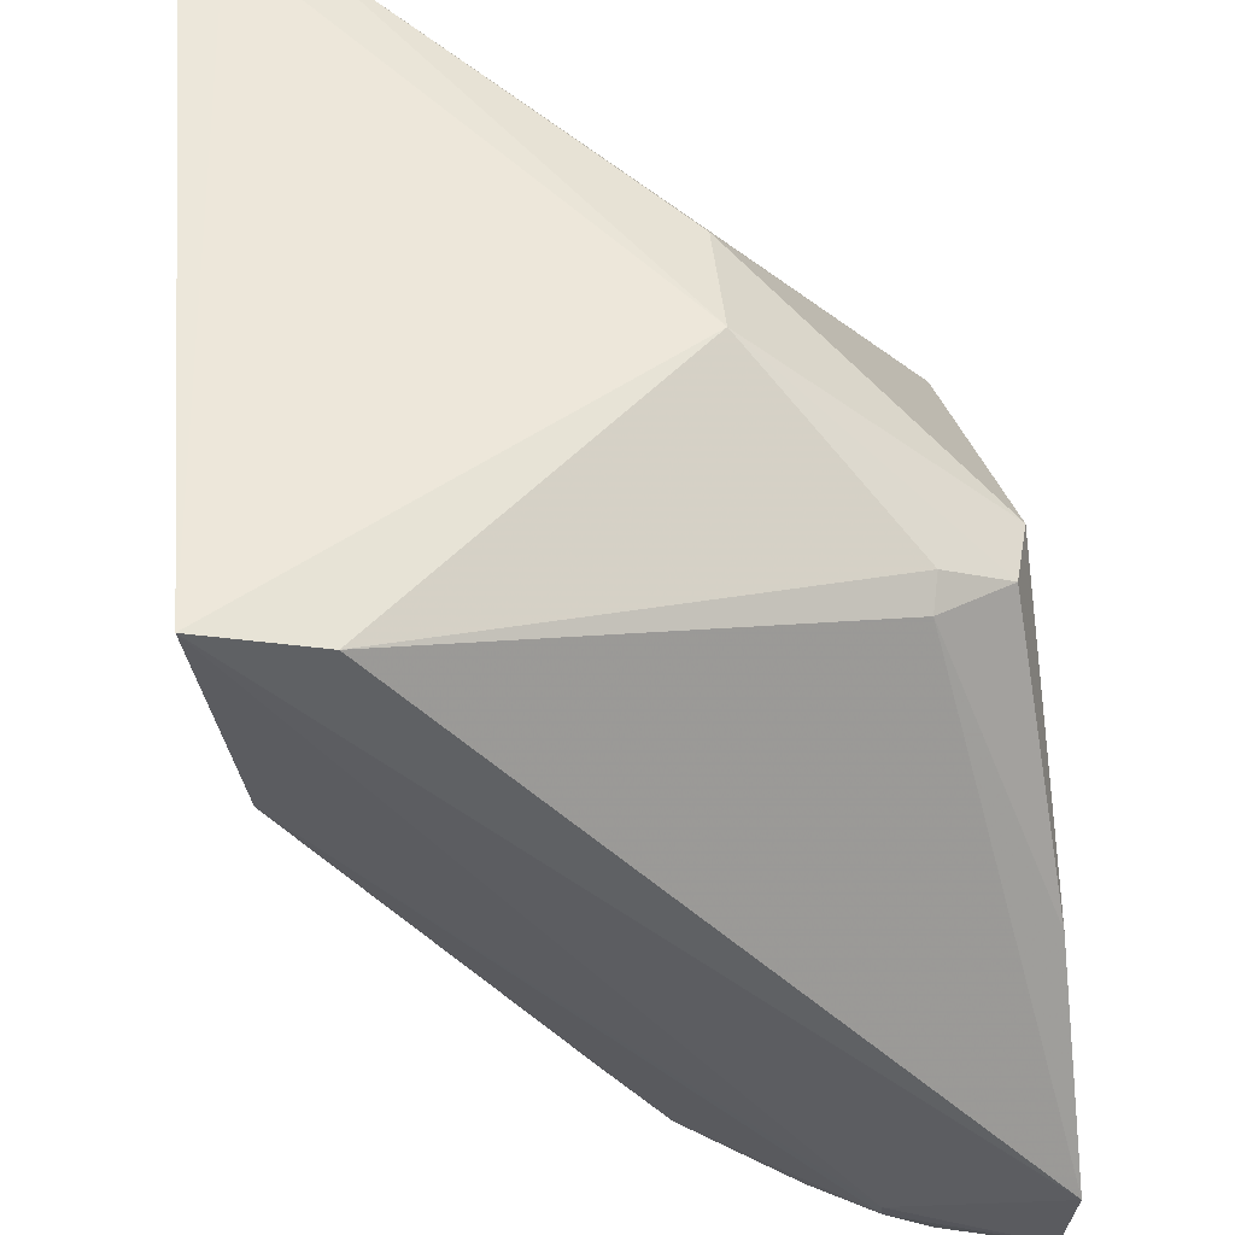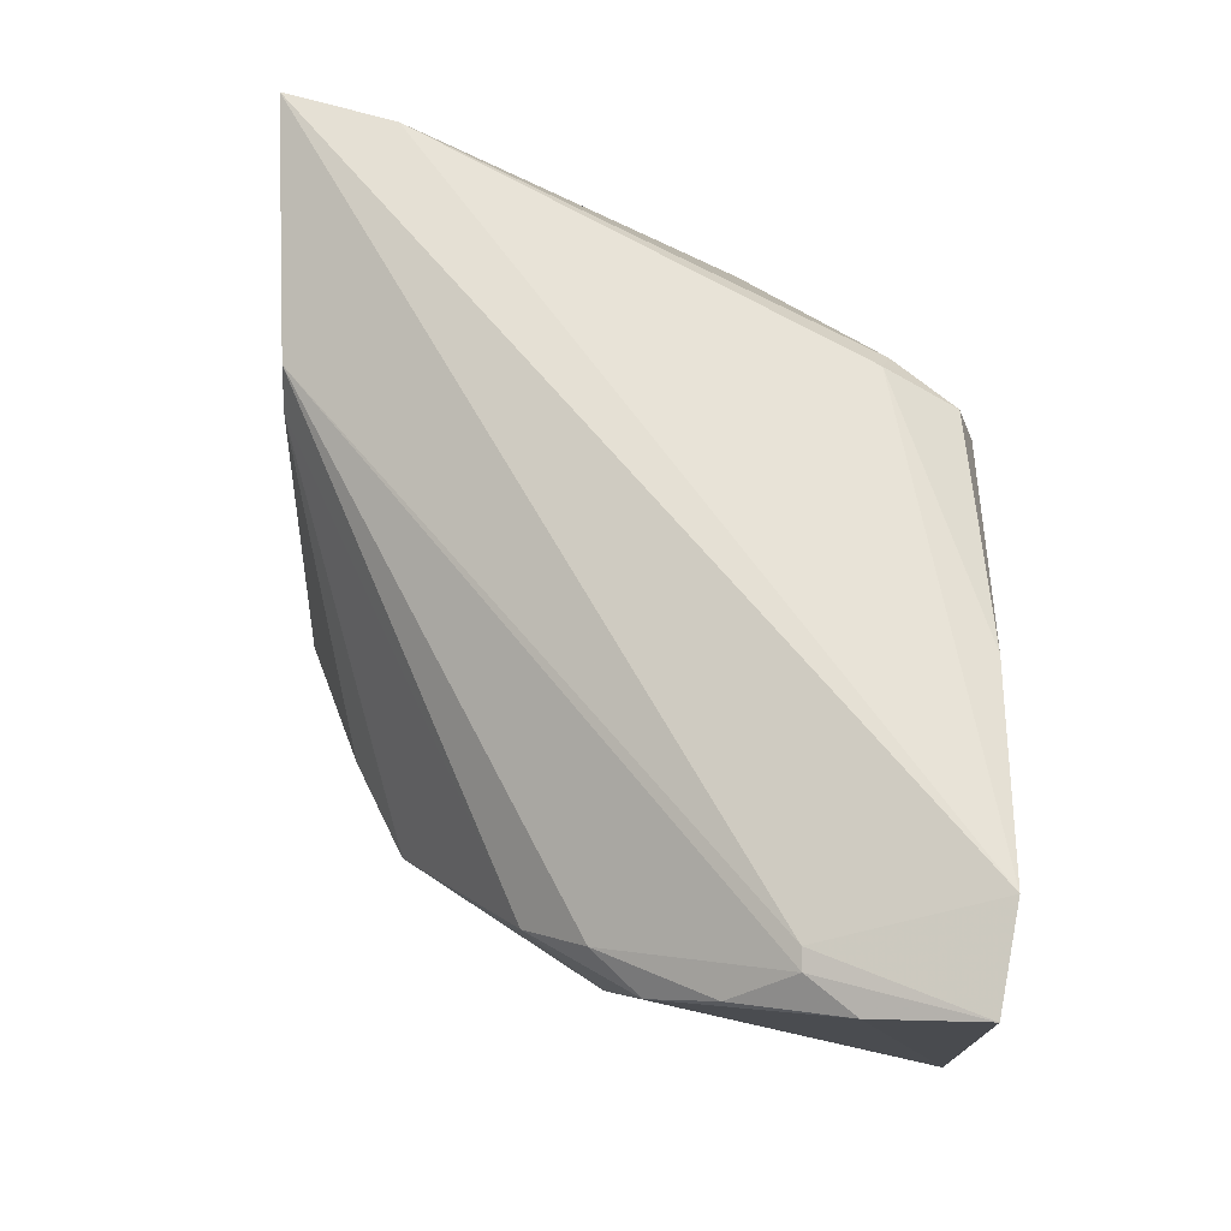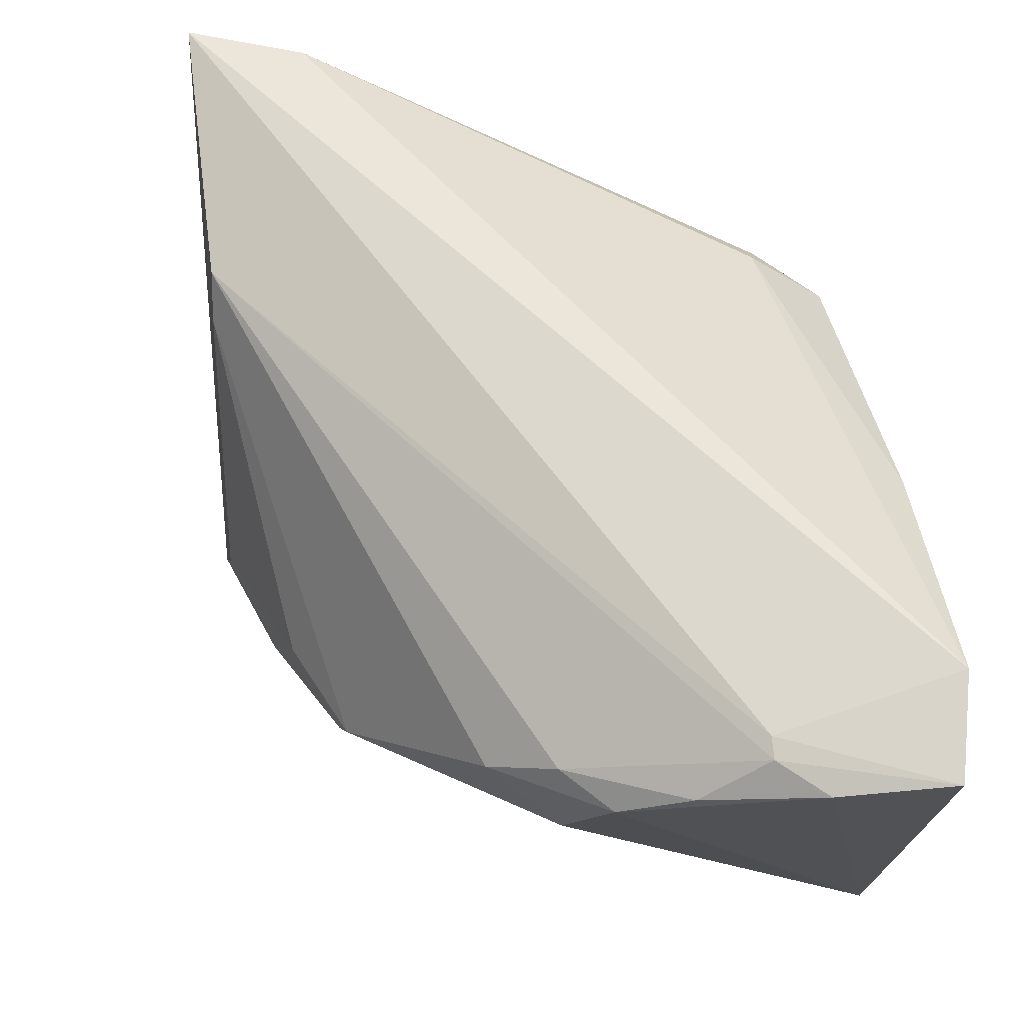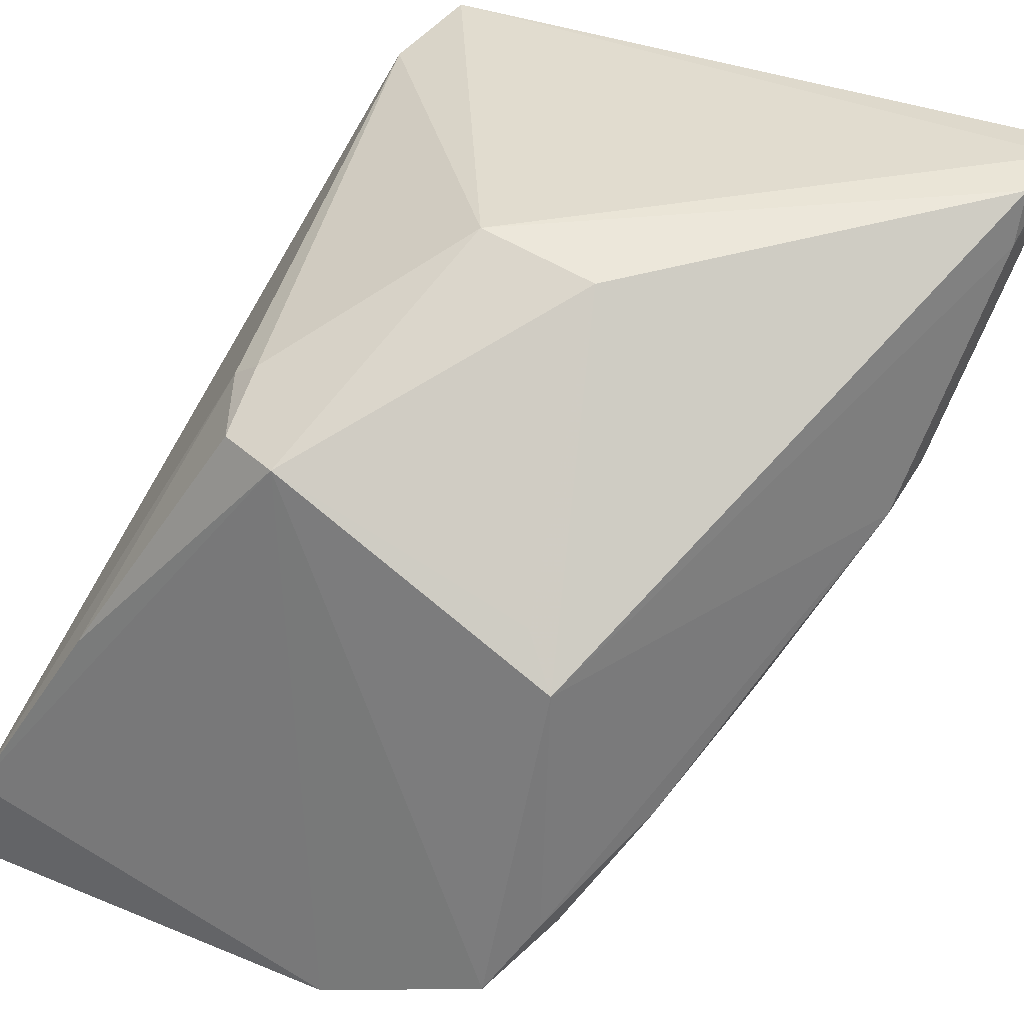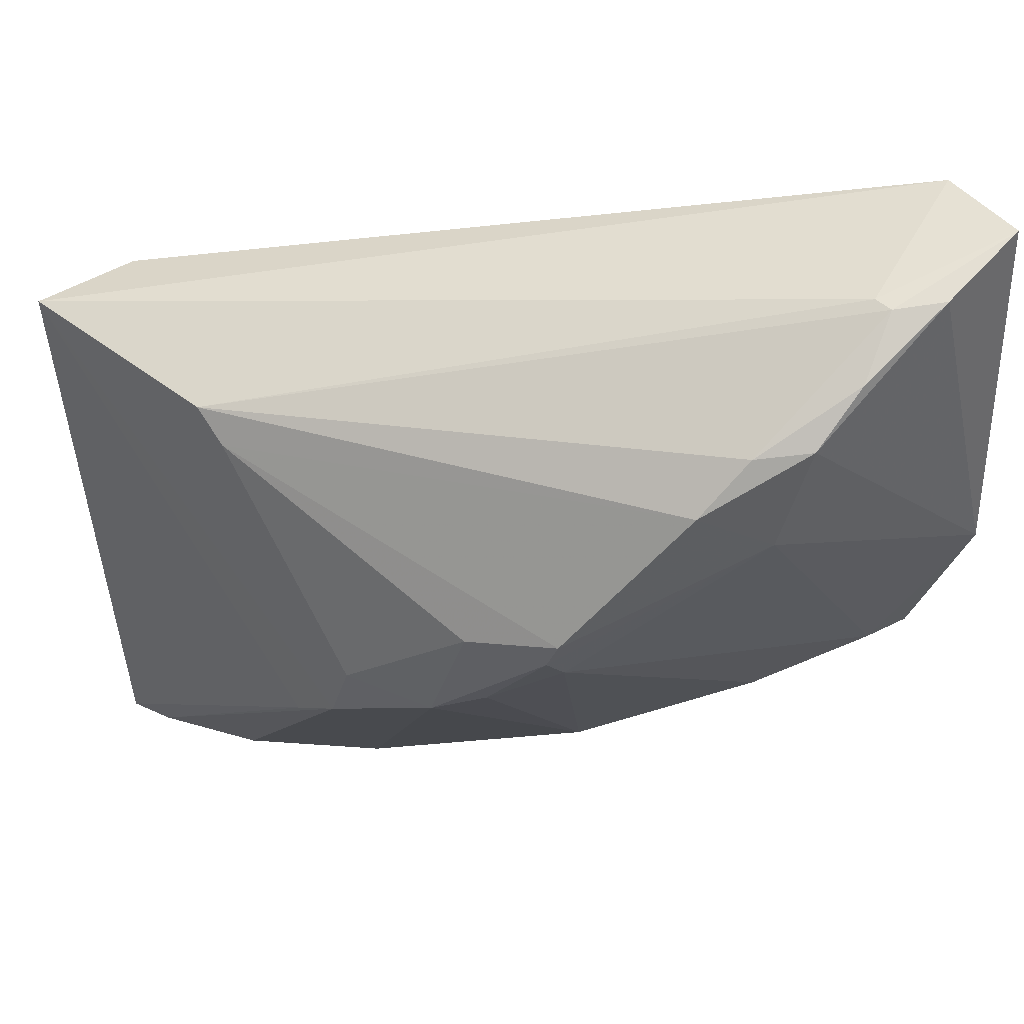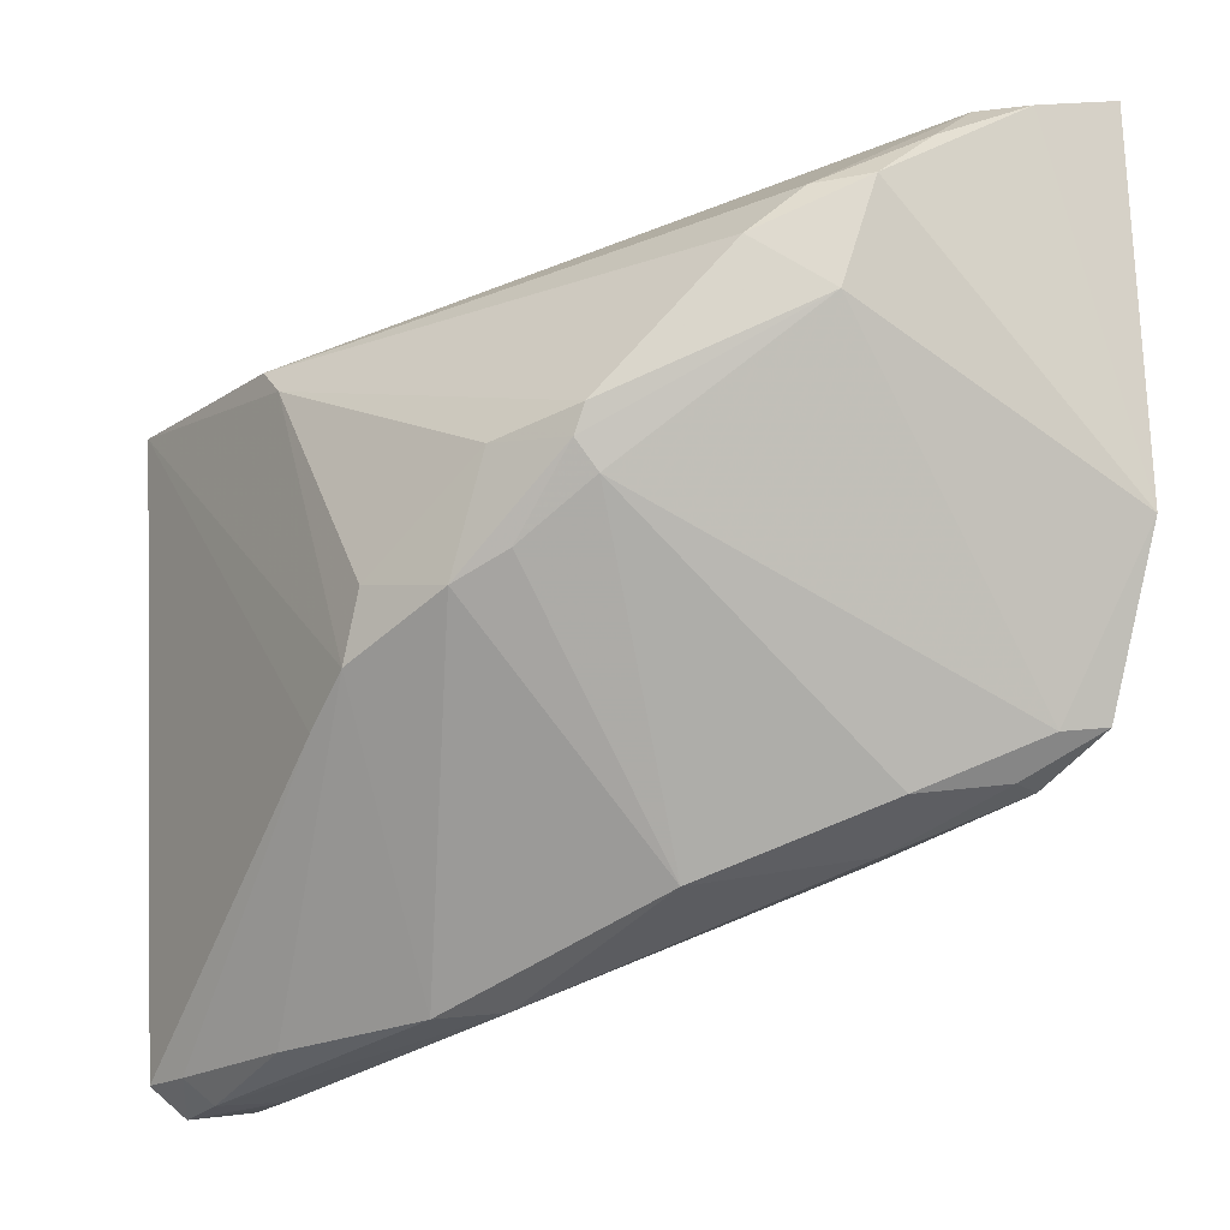
<metadata>
{"format":"obj","ext":"obj","renderer":"f3d","projection":"perspective","resolution":1024,"background":"white","views":[{"elev":55.1,"azim":-7.2,"up":"+Y"},{"elev":78.1,"azim":5.5,"up":"+Z"},{"elev":-19.1,"azim":-5.6,"up":"+Y"},{"elev":29.9,"azim":118.6,"up":"+Y"},{"elev":43.5,"azim":-41.4,"up":"+Z"},{"elev":-16.8,"azim":-28.0,"up":"+Z"}]}
</metadata>
<code>
v -0.04131 -0.0533 0.04152
v -0.04166 -0.05744 0.04135
v -0.04281 -0.04074 0.01411
v -0.06675 -0.02555 0.003844
v -0.06969 -0.02499 0.03305
v -0.04866 -0.05166 0.01406
v -0.04186 -0.05515 0.01662
v -0.04807 -0.05549 0.03996
v -0.04309 -0.03348 0.02847
v -0.06271 -0.05191 0.02556
v -0.04149 -0.05802 0.02421
v -0.04227 -0.0339 0.02588
v -0.05868 -0.03888 0.007009
v -0.06505 -0.02596 0.03357
v -0.06757 -0.0427 0.01861
v -0.06837 -0.03542 0.03271
v -0.04386 -0.05458 0.01635
v -0.05305 -0.05739 0.03575
v -0.04176 -0.04432 0.03561
v -0.05173 -0.02801 0.01701
v -0.0482 -0.049 0.01224
v -0.06399 -0.02614 0.00424
v -0.05535 -0.0464 0.0109
v -0.06839 -0.02548 0.005141
v -0.06469 -0.04882 0.02595
v -0.06827 -0.03691 0.03143
v -0.06166 -0.05192 0.02435
v -0.04464 -0.05285 0.01465
v -0.046 -0.05766 0.04003
v -0.05507 -0.05578 0.03549
v -0.05443 -0.05689 0.03106
v -0.04626 -0.03256 0.0301
v -0.04374 -0.03866 0.01556
v -0.05191 -0.02684 0.02211
v -0.04308 -0.05204 0.01464
v -0.06358 -0.02843 0.004457
v -0.06145 -0.03766 0.00671
v -0.06774 -0.04014 0.01666
v -0.06539 -0.04726 0.02088
v -0.05752 -0.05521 0.03324
v -0.06737 -0.04371 0.02156
v -0.04797 -0.05634 0.03986
v -0.04595 -0.0318 0.02882
v -0.06555 -0.0323 0.005843
v -0.06632 -0.02759 0.004218
v -0.06378 -0.04919 0.02201
v -0.06247 -0.05238 0.0268
v -0.05045 -0.05737 0.03786
v -0.06772 -0.02756 0.005261
f 8 2 1
f 8 1 5
f 11 1 2
f 12 7 3
f 12 11 7
f 12 1 11
f 14 5 1
f 16 8 5
f 17 7 11
f 19 12 9
f 19 1 12
f 22 20 3
f 23 21 6
f 23 13 21
f 24 5 4
f 26 16 5
f 26 5 15
f 27 6 17
f 27 23 6
f 28 17 6
f 28 7 17
f 28 6 21
f 29 18 11
f 29 11 2
f 31 11 18
f 31 10 27
f 31 27 17
f 31 17 11
f 32 14 1
f 32 1 19
f 32 19 9
f 33 20 12
f 33 12 3
f 33 3 20
f 34 9 12
f 34 12 20
f 34 5 14
f 34 4 5
f 34 22 4
f 34 20 22
f 35 21 13
f 35 13 3
f 35 28 21
f 35 3 7
f 35 7 28
f 36 4 22
f 36 22 3
f 36 3 13
f 37 13 23
f 38 15 5
f 38 5 24
f 39 10 25
f 39 37 23
f 39 15 37
f 40 16 26
f 40 30 16
f 40 18 30
f 40 31 18
f 41 26 15
f 41 25 26
f 41 39 25
f 41 15 39
f 42 29 2
f 42 2 8
f 42 8 16
f 42 16 30
f 43 32 9
f 43 9 34
f 43 34 14
f 43 14 32
f 44 37 15
f 45 36 13
f 45 13 37
f 45 4 36
f 45 37 44
f 46 27 10
f 46 10 39
f 46 39 23
f 46 23 27
f 47 40 26
f 47 26 25
f 47 25 10
f 47 10 31
f 47 31 40
f 48 42 30
f 48 30 18
f 48 18 29
f 48 29 42
f 49 38 24
f 49 45 44
f 49 24 4
f 49 4 45
f 49 44 15
f 49 15 38

</code>
